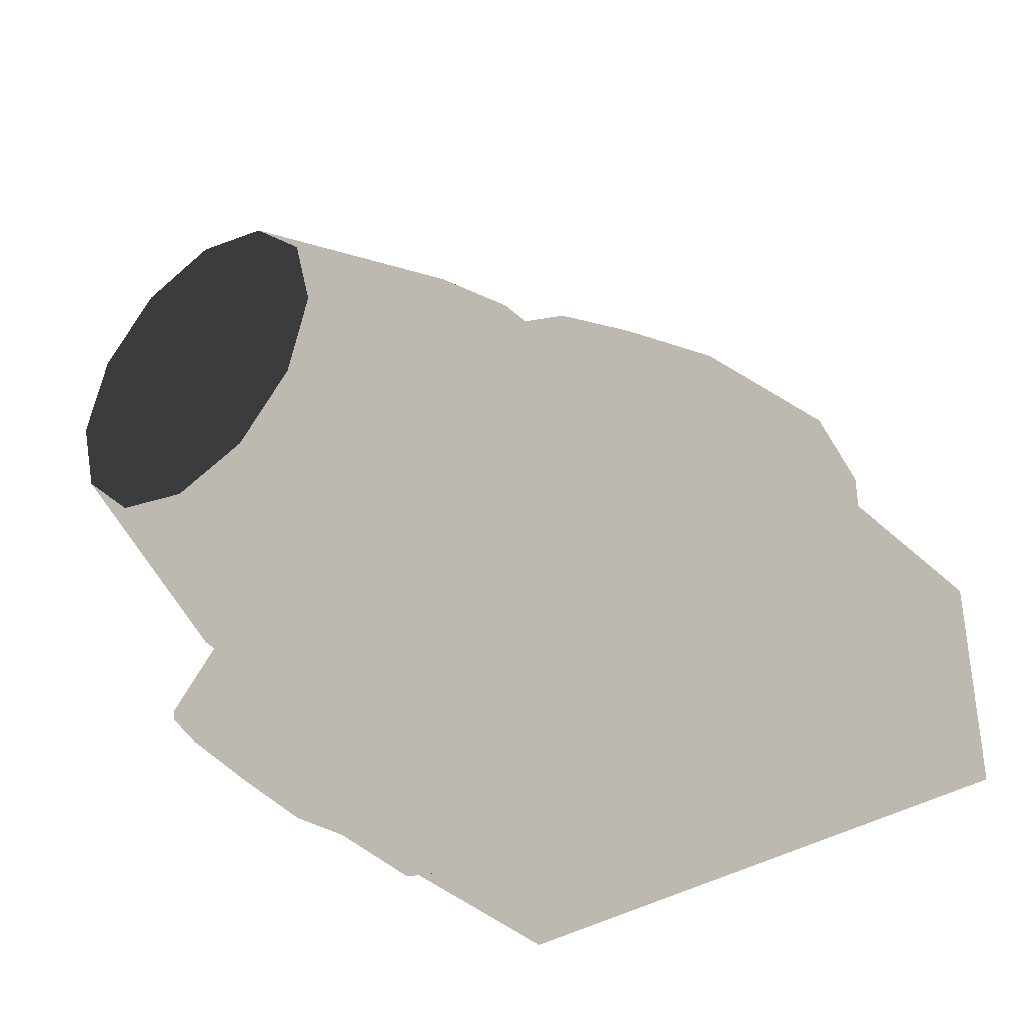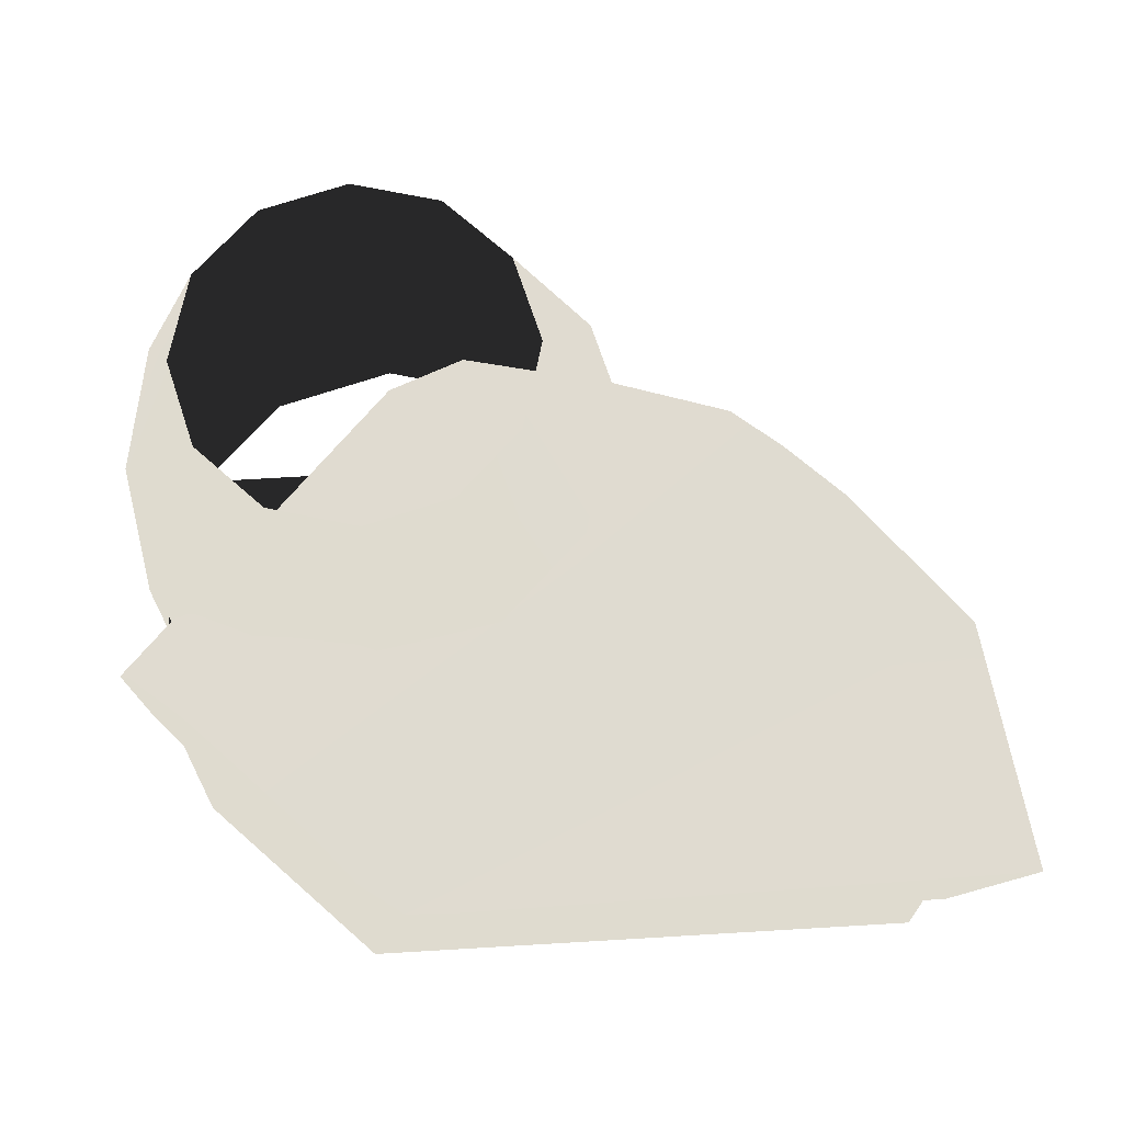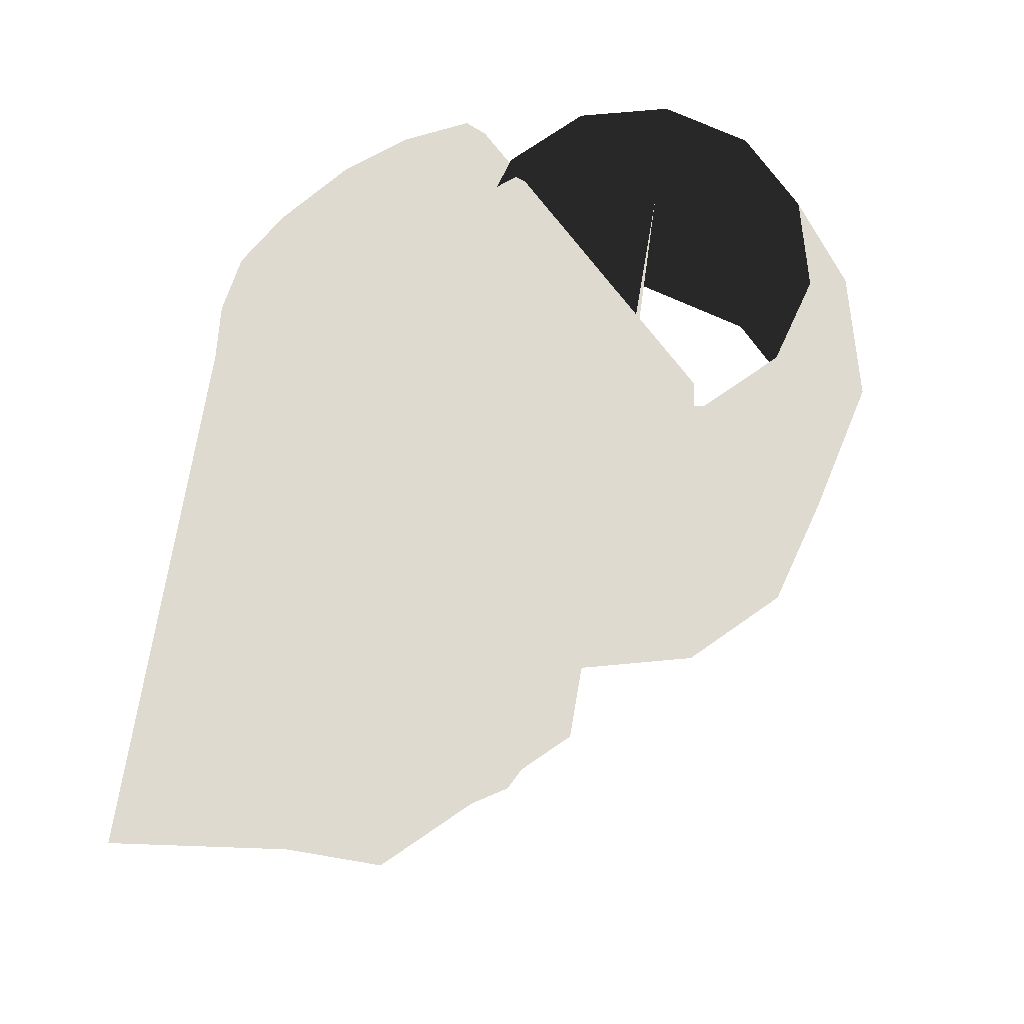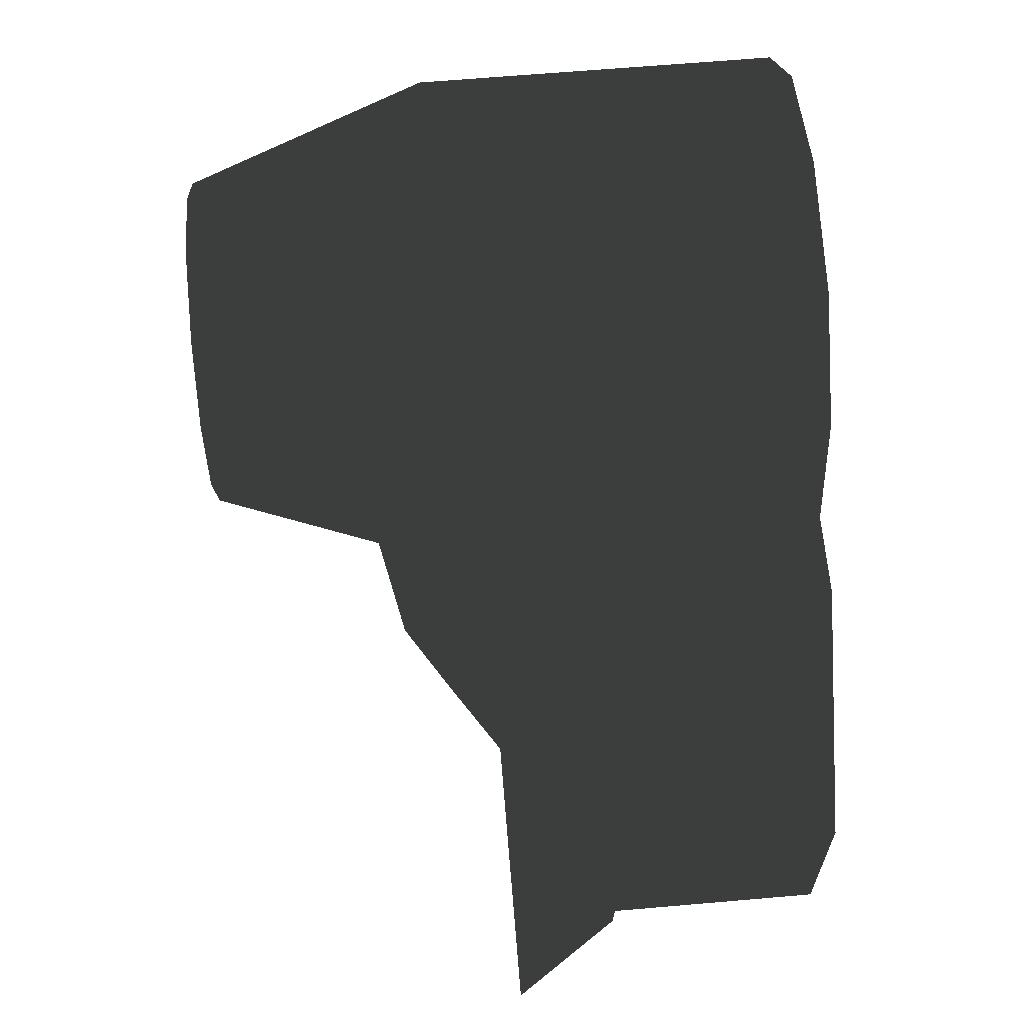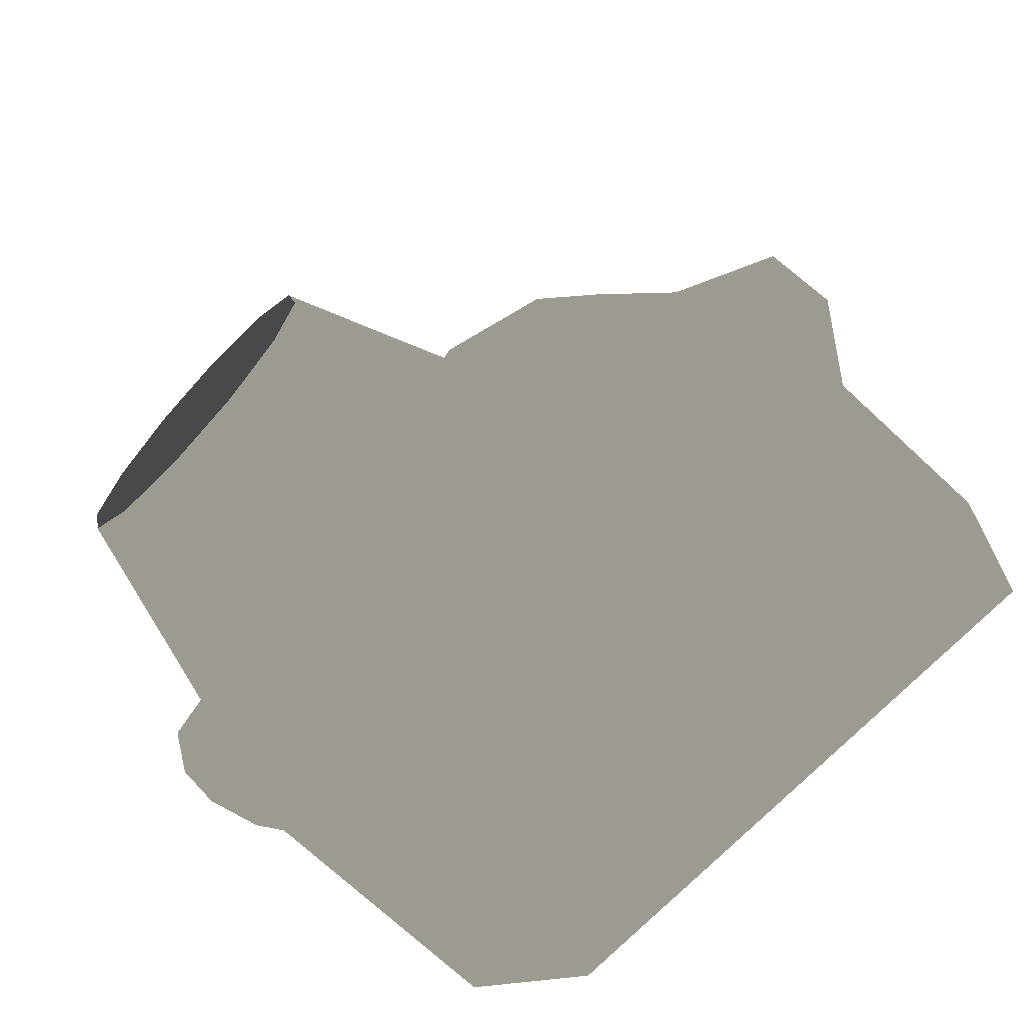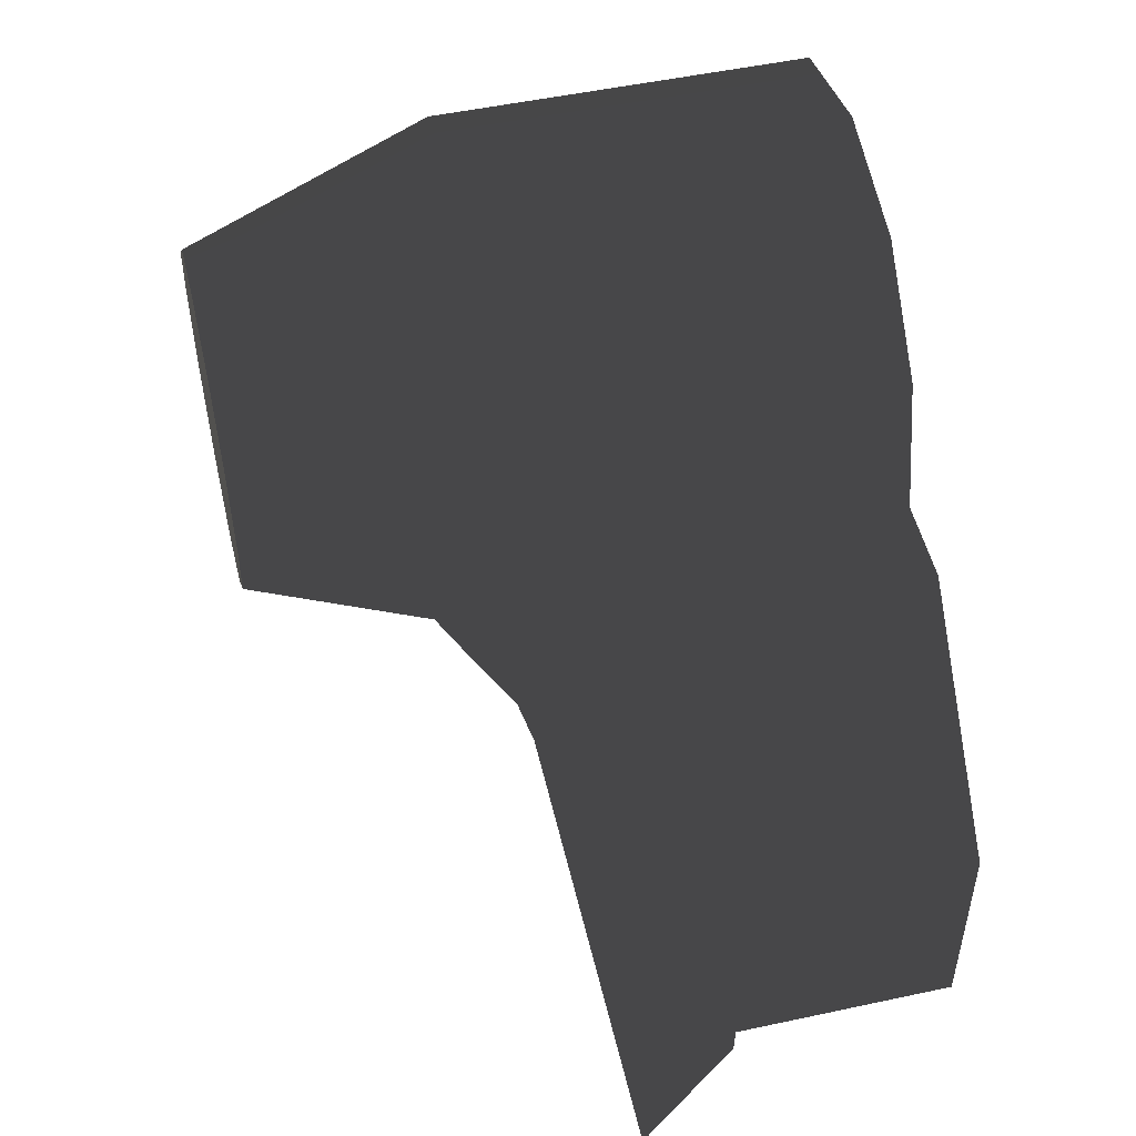
<metadata>
{"format":"obj","ext":"obj","renderer":"f3d","projection":"perspective","resolution":1024,"background":"white","views":[{"elev":-36.6,"azim":39.9,"up":"+Y"},{"elev":70.2,"azim":-3.4,"up":"+Z"},{"elev":71.0,"azim":99.7,"up":"+Z"},{"elev":64.3,"azim":85.0,"up":"+Y"},{"elev":-68.5,"azim":46.9,"up":"+Y"},{"elev":50.9,"azim":76.8,"up":"+Y"}]}
</metadata>
<code>
g Apothecary_GEO
v 0.2274 0.8199 1.117
v 0.3156 0.84 1.402
v 0.1123 0.8245 1.265
v 1.491 -0.4999 0.3076
v -0.03156 -0.4795 1.185
v 1.491 -0.4999 1.185
v -0.03765 -0.4999 0.3076
v -0.4888 -0.02338 1.185
v -0.4949 -0.04372 0.3076
v -0.4949 0.6234 1.185
v -0.4949 0.6234 0.3076
v 1.491 0.1042 0.3076
v 1.491 -0.4999 0.3076
v 1.491 -0.4999 1.185
v 1.491 0.1042 1.185
v -0.4949 0.6234 0.3076
v 0.9828 0.6234 0.3076
v 0.9828 0.6234 1.185
v -0.4949 0.6234 1.185
v 1.491 0.1042 1.185
v 0.9828 0.6234 1.185
v 0.9828 0.6234 0.3076
v 1.491 0.1042 0.3076
v 0.4103 1.217 0.3054
v 0.6602 0.9668 0.3054
v 0.6602 0.9668 1.299
v 0.4103 1.217 1.299
v 0.06887 1.308 0.3054
v 0.2927 1.013 1.957
v 0.4566 0.8492 1.957
v 0.06887 1.073 1.957
v 0.06887 1.308 1.299
v -0.2725 1.217 0.3054
v -0.155 1.013 1.957
v -0.2725 1.217 1.299
v -0.5225 0.9668 0.3054
v -0.3188 0.8492 1.957
v -0.5225 0.9668 1.299
v -0.614 0.6254 0.3054
v -0.3788 0.6254 1.957
v -0.5852 0.6254 1.299
v -0.5225 0.2839 0.3054
v -0.3188 0.4015 1.957
v -0.5225 0.2839 1.299
v -0.2725 0.03396 0.3054
v -0.155 0.2377 1.957
v -0.2725 0.03396 1.299
v 0.06887 -0.05753 0.3054
v 0.06887 0.1777 1.957
v 0.06887 -0.05753 1.299
v 0.4103 0.03396 0.3054
v 0.2927 0.2377 1.957
v 0.4103 0.03396 1.299
v 0.6602 0.2839 0.3054
v 0.4566 0.4015 1.957
v 0.6602 0.2839 1.299
v 0.7517 0.6254 0.3054
v 0.5165 0.6254 1.957
v 0.7517 0.6254 1.299
v 0.6602 0.9668 0.3054
v 0.4566 0.8492 1.957
v 0.6602 0.9668 1.299
v 1.504 -0.5599 0.9083
v 0.2383 -0.576 0.901
v 0.2371 -0.5825 1.197
v 1.706 -0.5659 1.206
v -0.02603 -0.517 0.9066
v 0.2383 -0.576 0.901
v 0.09894 -0.5871 1.24
v -0.1281 -0.4145 1.122
v -0.005013 -0.5346 1.37
v -0.02603 -0.517 0.9066
v -0.1997 -0.3422 1.183
v -0.005013 -0.5346 1.37
v -0.113 -0.424 1.473
v -0.2774 -0.2646 1.21
v -0.2752 -0.2644 1.518
v -0.4155 -0.1182 1.484
v -0.3621 -0.1803 1.179
v -0.5682 0.03307 1.355
v -0.4266 -0.1151 1.124
v -0.5682 0.03307 1.355
v -0.5513 0.01597 1.101
v -0.6109 0.07934 1.227
v -0.4266 -0.1151 1.124
v -0.4659 -0.07317 1.057
v 1.533 0.128 0.9017
v 1.504 -0.5599 0.9083
v 1.706 -0.5659 1.206
v 1.613 0.1056 1.193
v 1.533 0.128 0.9017
v 1.613 0.1056 1.193
v 1.311 0.4694 1.218
v 1.308 0.4779 0.9065
v 1.311 0.4694 1.218
v 1.14 0.5646 1.352
v 1.103 0.5881 0.9695
v 1.308 0.4779 0.9065
v 1.14 0.5646 1.352
v 0.9978 0.6294 1.456
v 0.8622 0.6716 1.174
v 1.103 0.5881 0.9695
v 0.8622 0.6716 1.174
v 0.9978 0.6294 1.456
v 0.697 0.6968 1.523
v 0.6867 0.706 1.211
v 0.3156 0.84 1.402
v 0.5111 0.7556 1.162
v 0.6867 0.706 1.211
v 0.697 0.6968 1.523
v 0.3924 0.7815 1.058
v 0.5111 0.7556 1.162
v 0.3156 0.84 1.402
v 0.2274 0.8199 1.117
v -0.4659 -0.07317 1.057
v 0.3924 0.7815 1.058
v 0.2274 0.8199 1.117
v -0.5513 0.01597 1.101
v -0.5682 0.03307 1.355
v -0.6109 0.07934 1.227
v 0.1123 0.8245 1.265
v 0.3156 0.84 1.402
v -0.4155 -0.1182 1.484
v 0.697 0.6968 1.523
v -0.2752 -0.2644 1.518
v 0.9978 0.6294 1.456
v -0.113 -0.424 1.473
v 1.14 0.5646 1.352
v -0.005013 -0.5346 1.37
v 1.311 0.4694 1.218
v 0.09894 -0.5871 1.24
v 1.613 0.1056 1.193
v 1.706 -0.5659 1.206
v 0.2371 -0.5825 1.197
v 0.09894 -0.5871 1.24
v 0.3924 0.7815 1.058
v -0.4659 -0.07317 1.057
v -0.4266 -0.1151 1.124
v 0.5111 0.7556 1.162
v -0.3621 -0.1803 1.179
v 0.6867 0.706 1.211
v -0.3621 -0.1803 1.179
v -0.2774 -0.2646 1.21
v 0.8622 0.6716 1.174
v -0.1997 -0.3422 1.183
v 1.103 0.5881 0.9695
v 1.103 0.5881 0.9695
v -0.1281 -0.4145 1.122
v 1.308 0.4779 0.9065
v 1.308 0.4779 0.9065
v -0.1281 -0.4145 1.122
v -0.02603 -0.517 0.9066
v 1.533 0.128 0.9017
v -0.02603 -0.517 0.9066
v 0.2383 -0.576 0.901
v 1.504 -0.5599 0.9083
v -0.5513 0.01597 1.101
v 0.2274 0.8199 1.117
v 0.1123 0.8245 1.265
v -0.6109 0.07934 1.227
g Apothecary_GEO_0
f 3 2 1
f 6 5 4
f 5 7 4
f 5 8 7
f 8 9 7
f 8 10 9
f 10 11 9
f 14 13 12
f 15 14 12
f 18 17 16
f 19 18 16
f 22 21 20
f 23 22 20
f 26 25 24
f 27 26 24
f 27 24 28
f 26 27 29
f 30 26 29
f 29 27 31
f 32 27 28
f 27 32 31
f 32 28 33
f 31 32 34
f 35 32 33
f 32 35 34
f 35 33 36
f 34 35 37
f 38 35 36
f 35 38 37
f 38 36 39
f 37 38 40
f 41 38 39
f 38 41 40
f 41 39 42
f 40 41 43
f 44 41 42
f 41 44 43
f 44 42 45
f 43 44 46
f 47 44 45
f 44 47 46
f 47 45 48
f 46 47 49
f 50 47 48
f 47 50 49
f 50 48 51
f 49 50 52
f 53 50 51
f 50 53 52
f 53 51 54
f 52 53 55
f 56 53 54
f 53 56 55
f 56 54 57
f 55 56 58
f 59 56 57
f 56 59 58
f 59 57 60
f 58 59 61
f 62 59 60
f 59 62 61
f 65 64 63
f 66 65 63
f 68 65 67
f 65 69 67
f 69 71 70
f 72 69 70
f 70 74 73
f 74 75 73
f 76 73 75
f 77 76 75
f 77 78 76
f 78 79 76
f 78 80 79
f 80 81 79
f 84 83 82
f 85 82 83
f 86 85 83
f 89 88 87
f 90 89 87
f 93 92 91
f 94 93 91
f 97 96 95
f 98 97 95
f 101 100 99
f 102 101 99
f 105 104 103
f 106 105 103
f 109 108 107
f 110 109 107
f 113 112 111
f 114 113 111
f 117 116 115
f 118 117 115
f 121 120 119
f 122 121 119
f 119 123 122
f 123 124 122
f 123 125 124
f 125 126 124
f 125 127 126
f 127 128 126
f 127 129 128
f 129 130 128
f 129 131 130
f 131 132 130
f 134 133 132
f 135 134 132
f 138 137 136
f 139 138 136
f 140 138 139
f 141 140 139
f 143 142 141
f 144 143 141
f 145 143 144
f 146 145 144
f 148 145 147
f 149 148 147
f 152 151 150
f 153 152 150
f 155 154 153
f 156 155 153
f 159 158 157
f 160 159 157

</code>
